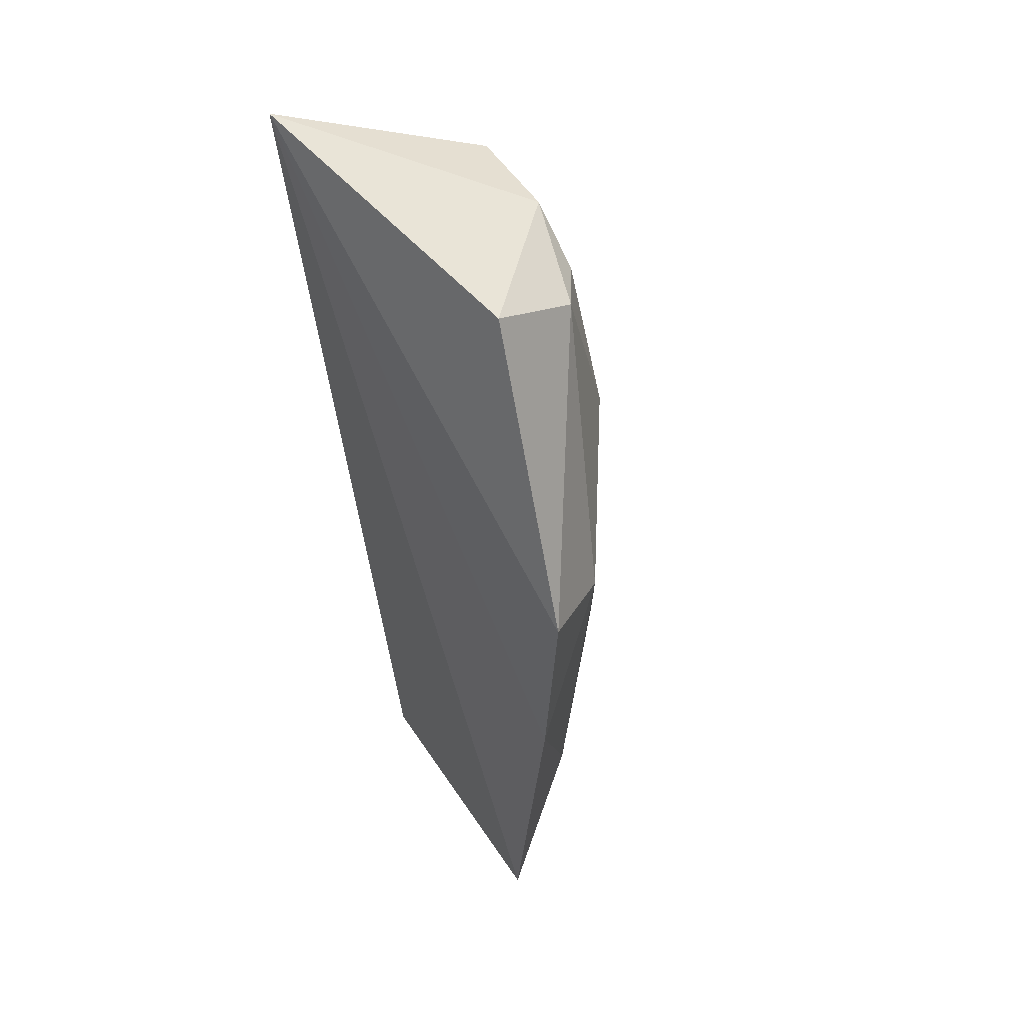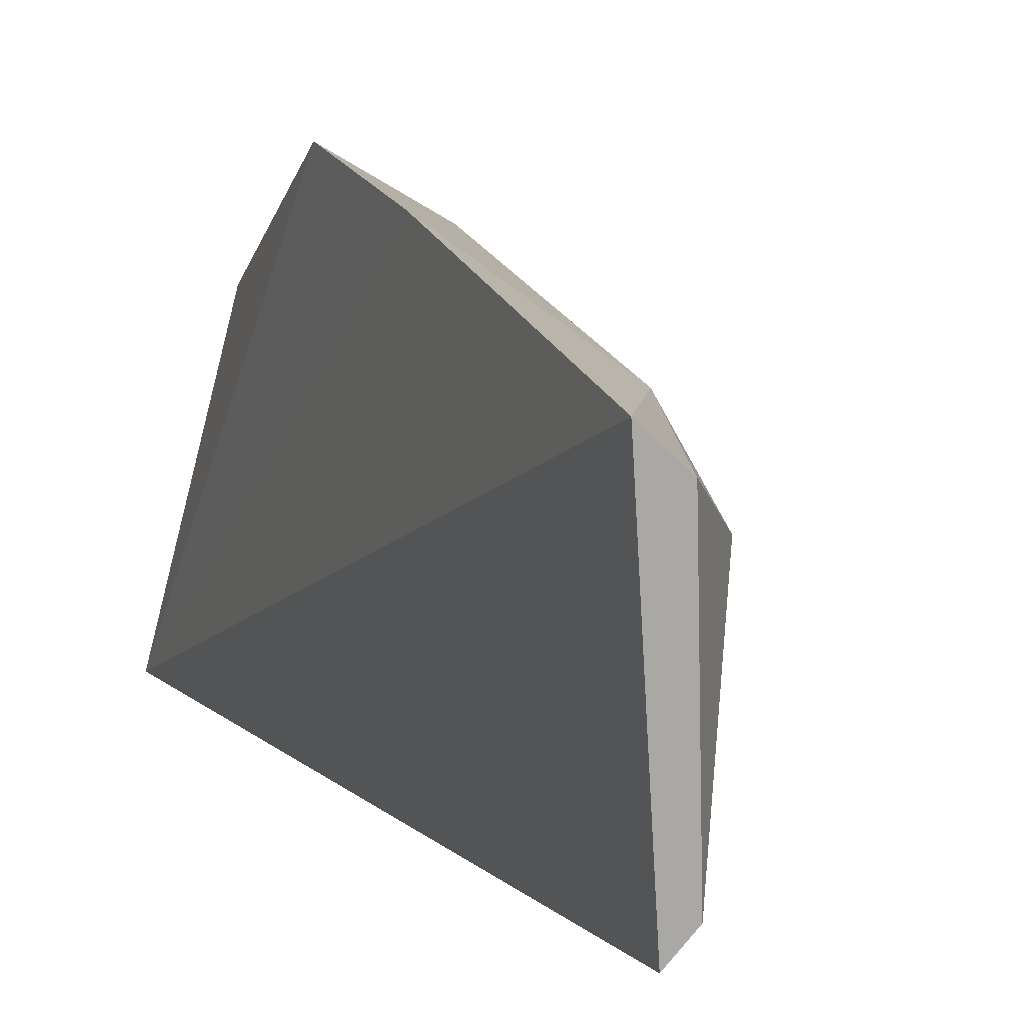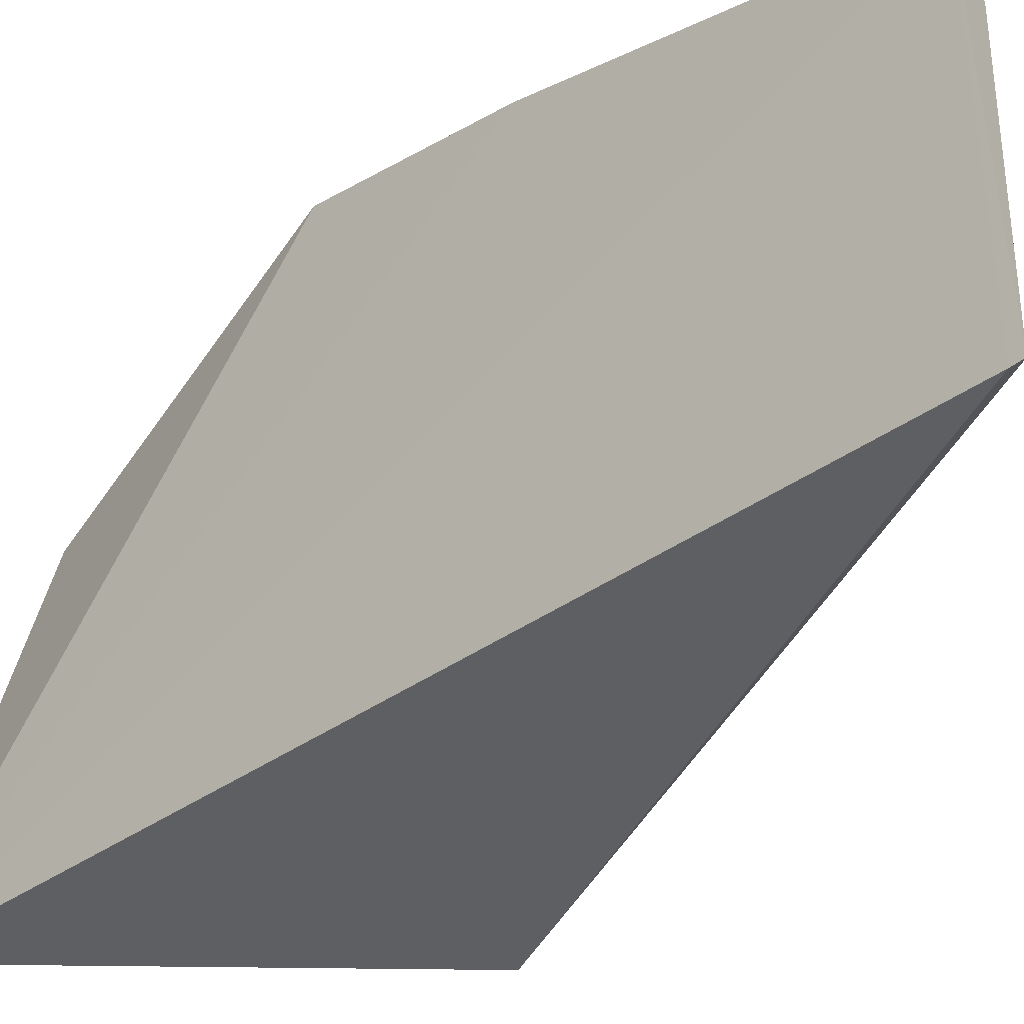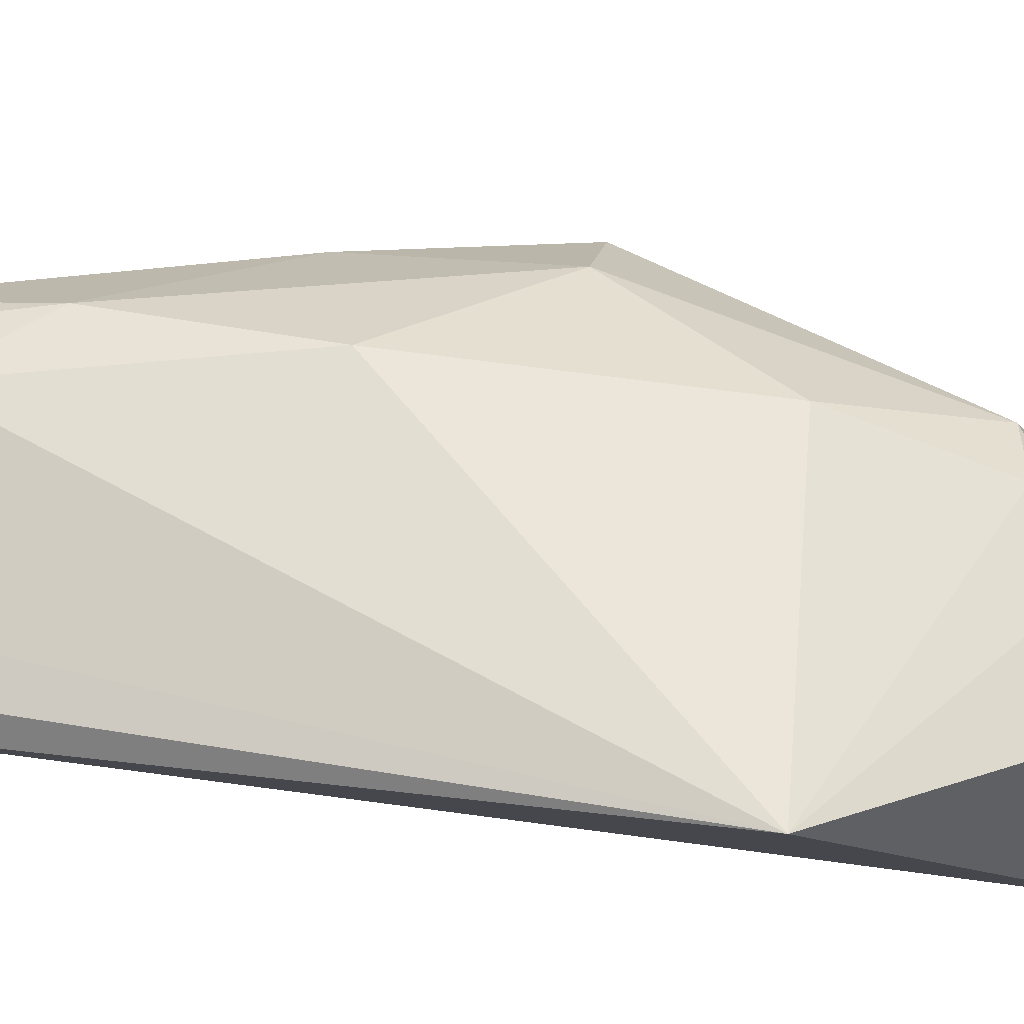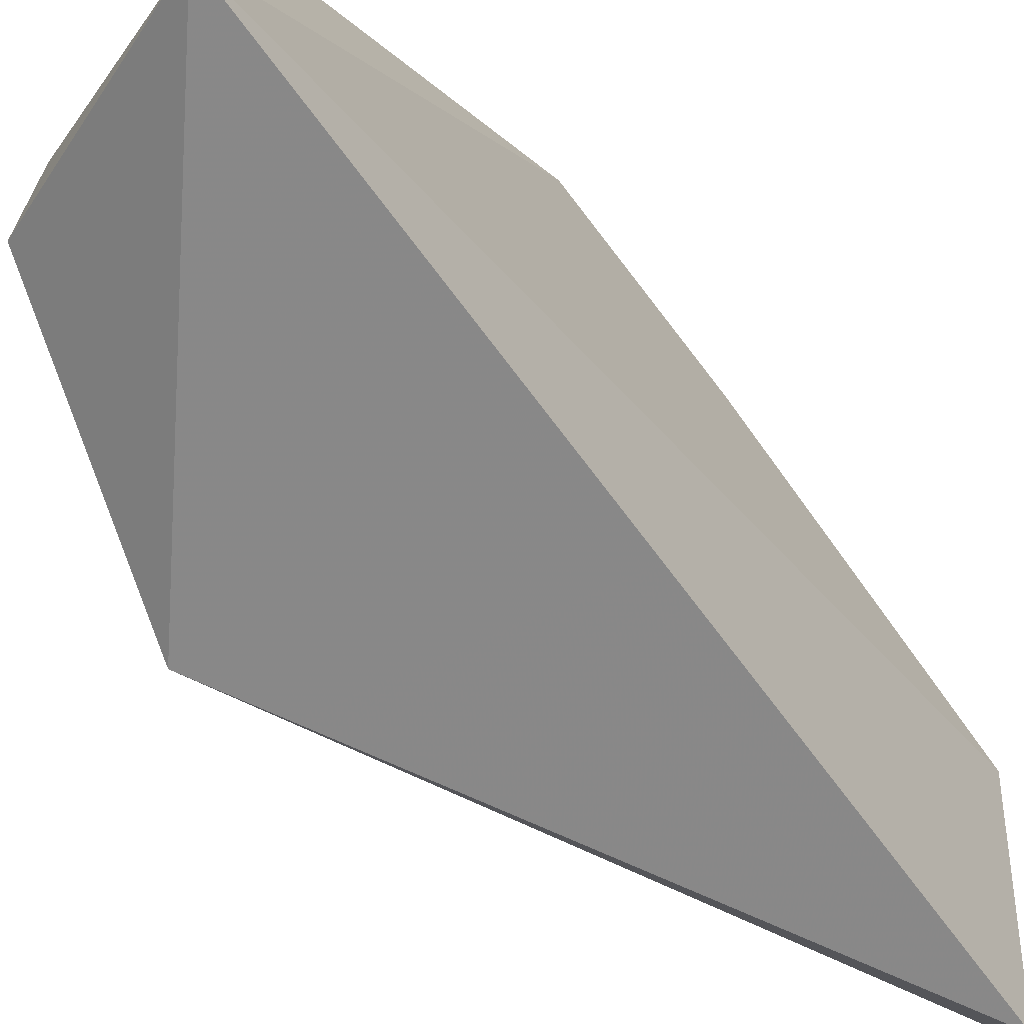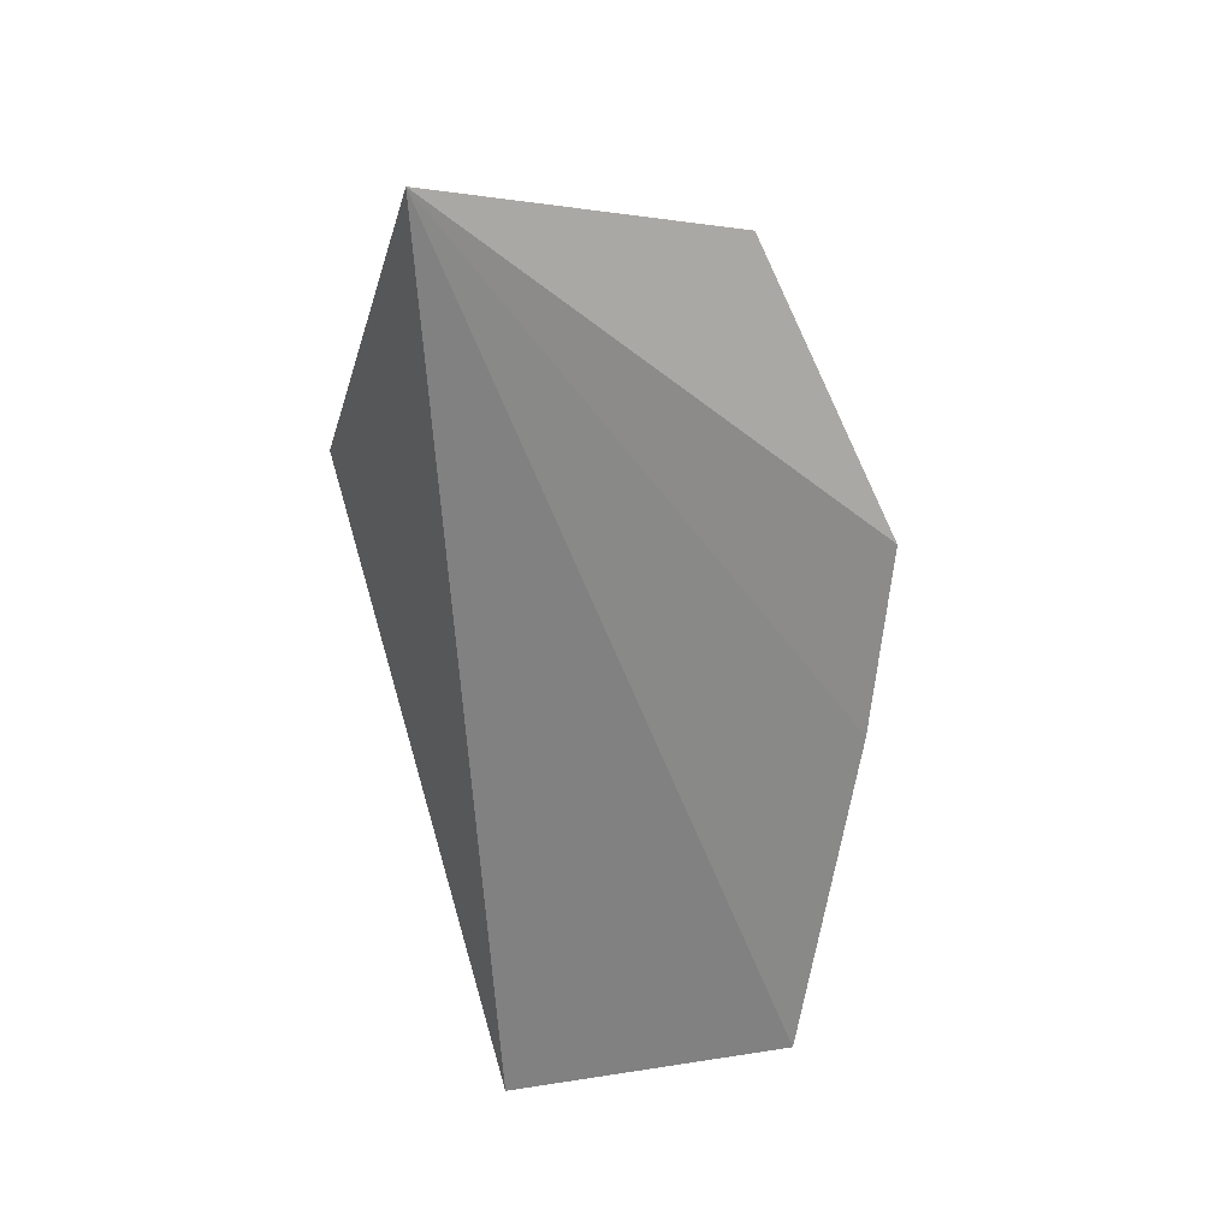
<metadata>
{"format":"obj","ext":"obj","renderer":"f3d","projection":"perspective","resolution":1024,"background":"white","views":[{"elev":45.2,"azim":145.4,"up":"+Z"},{"elev":12.9,"azim":160.7,"up":"+Y"},{"elev":-30.5,"azim":136.3,"up":"+Y"},{"elev":-17.0,"azim":-99.1,"up":"+Y"},{"elev":-60.9,"azim":37.5,"up":"+Y"},{"elev":25.4,"azim":71.7,"up":"+Z"}]}
</metadata>
<code>
v 0.009345 0.05183 0.06984
v 0.00735 0.06221 0.06726
v -6.874e-05 0.05122 0.05929
v 0.007911 0.06417 0.0393
v 0.008152 0.06681 0.05738
v 0.007268 0.05436 0.03938
v 0.002317 0.05409 0.06716
v 0.008117 0.06613 0.05088
v 0.005005 0.06139 0.04179
v 0.002624 0.05767 0.06703
v 0.006393 0.05509 0.0396
v 0.003075 0.06205 0.0509
v 0.003953 0.0614 0.06574
v 0.005412 0.05594 0.04209
v 0.00659 0.06298 0.03962
v 0.005304 0.06347 0.04498
v 0.002345 0.06108 0.06063
v 0.005289 0.06502 0.05643
v 0.002661 0.05962 0.06553
f 5 2 1
f 6 1 3
f 6 4 1
f 7 3 1
f 8 5 1
f 8 1 4
f 10 7 1
f 10 1 2
f 10 3 7
f 11 6 3
f 11 4 6
f 12 9 3
f 13 10 2
f 13 2 5
f 14 11 3
f 14 3 9
f 14 9 11
f 15 11 9
f 15 4 11
f 16 8 4
f 16 4 15
f 16 15 9
f 16 9 12
f 17 12 3
f 18 16 12
f 18 5 8
f 18 8 16
f 18 12 17
f 18 17 13
f 18 13 5
f 19 17 3
f 19 3 10
f 19 10 13
f 19 13 17

</code>
